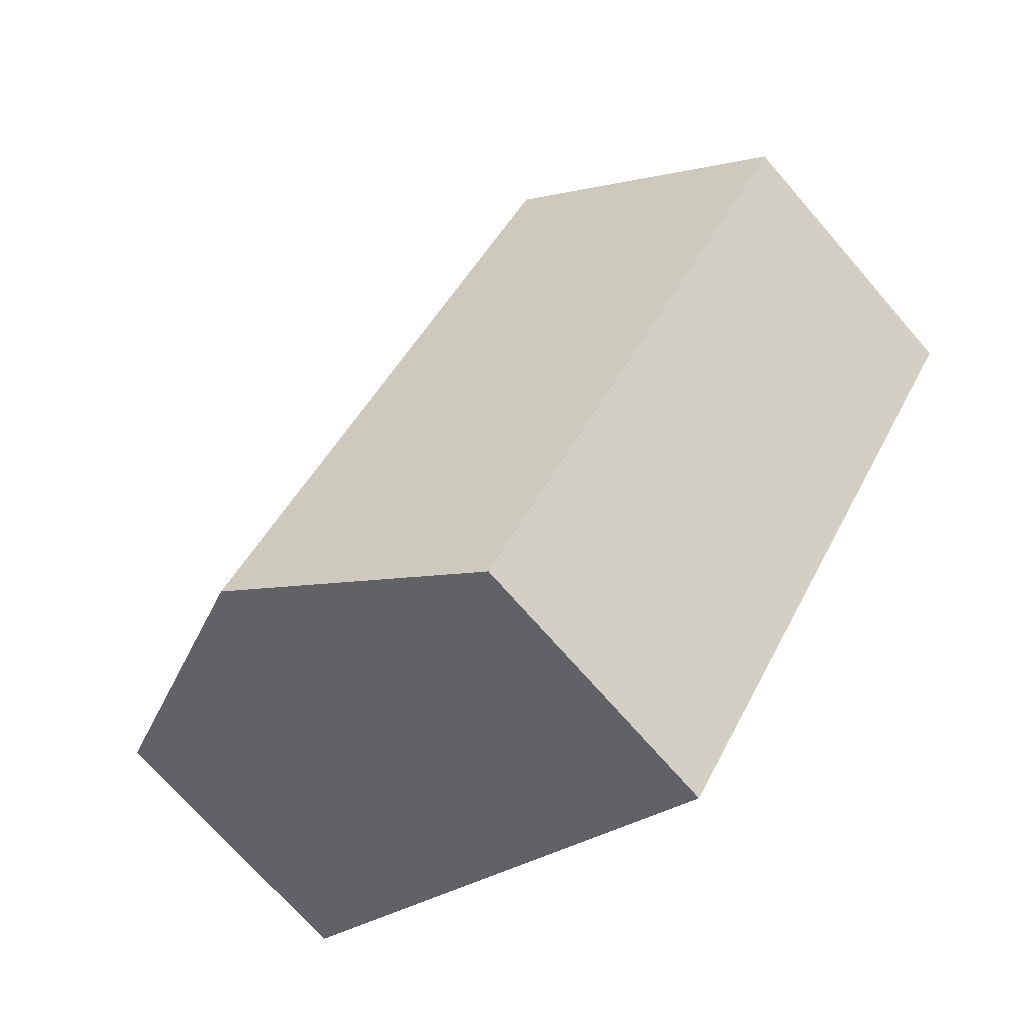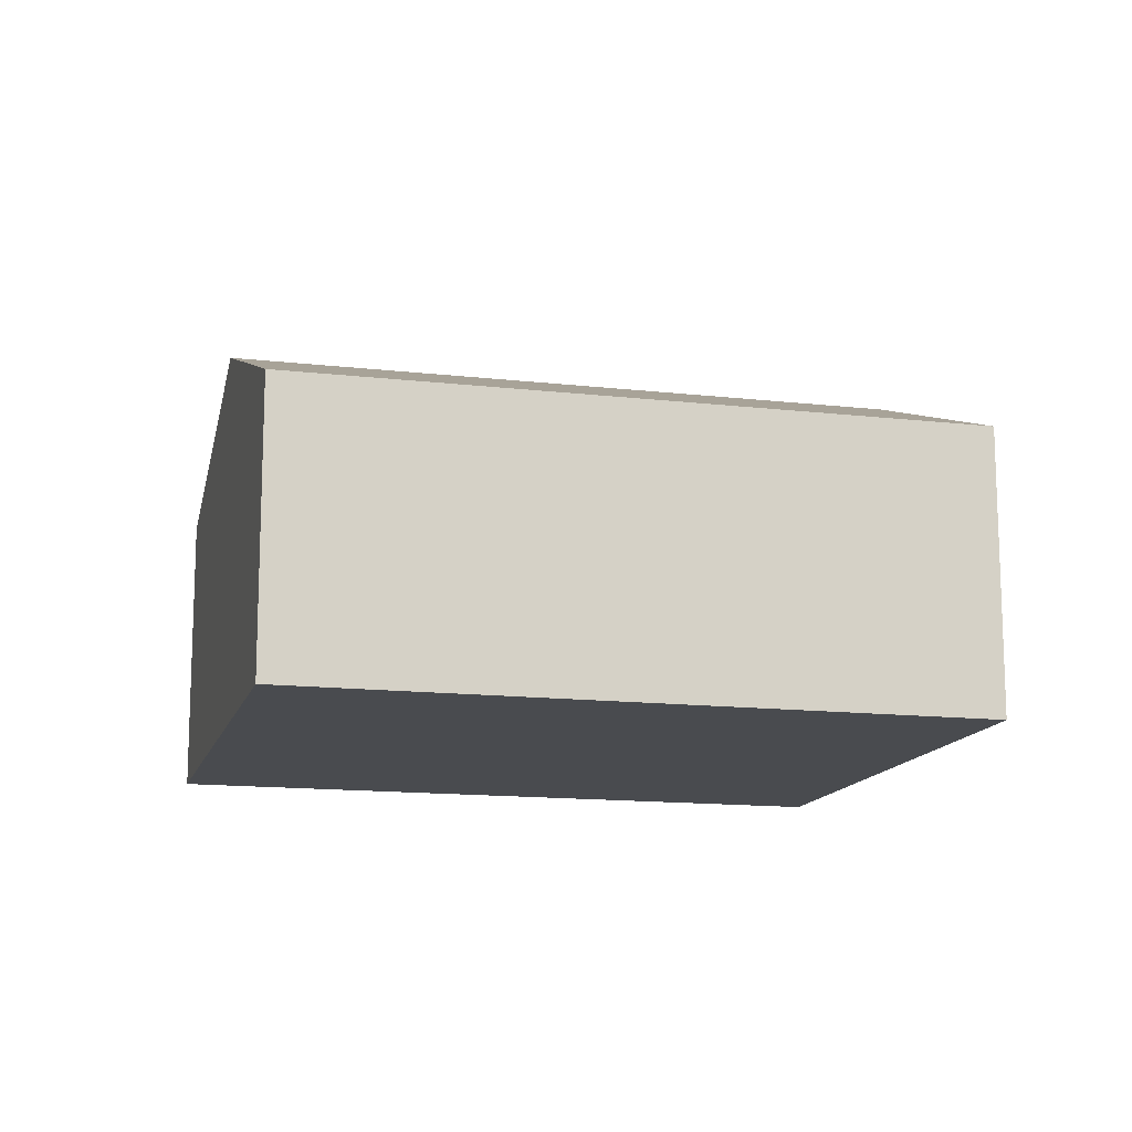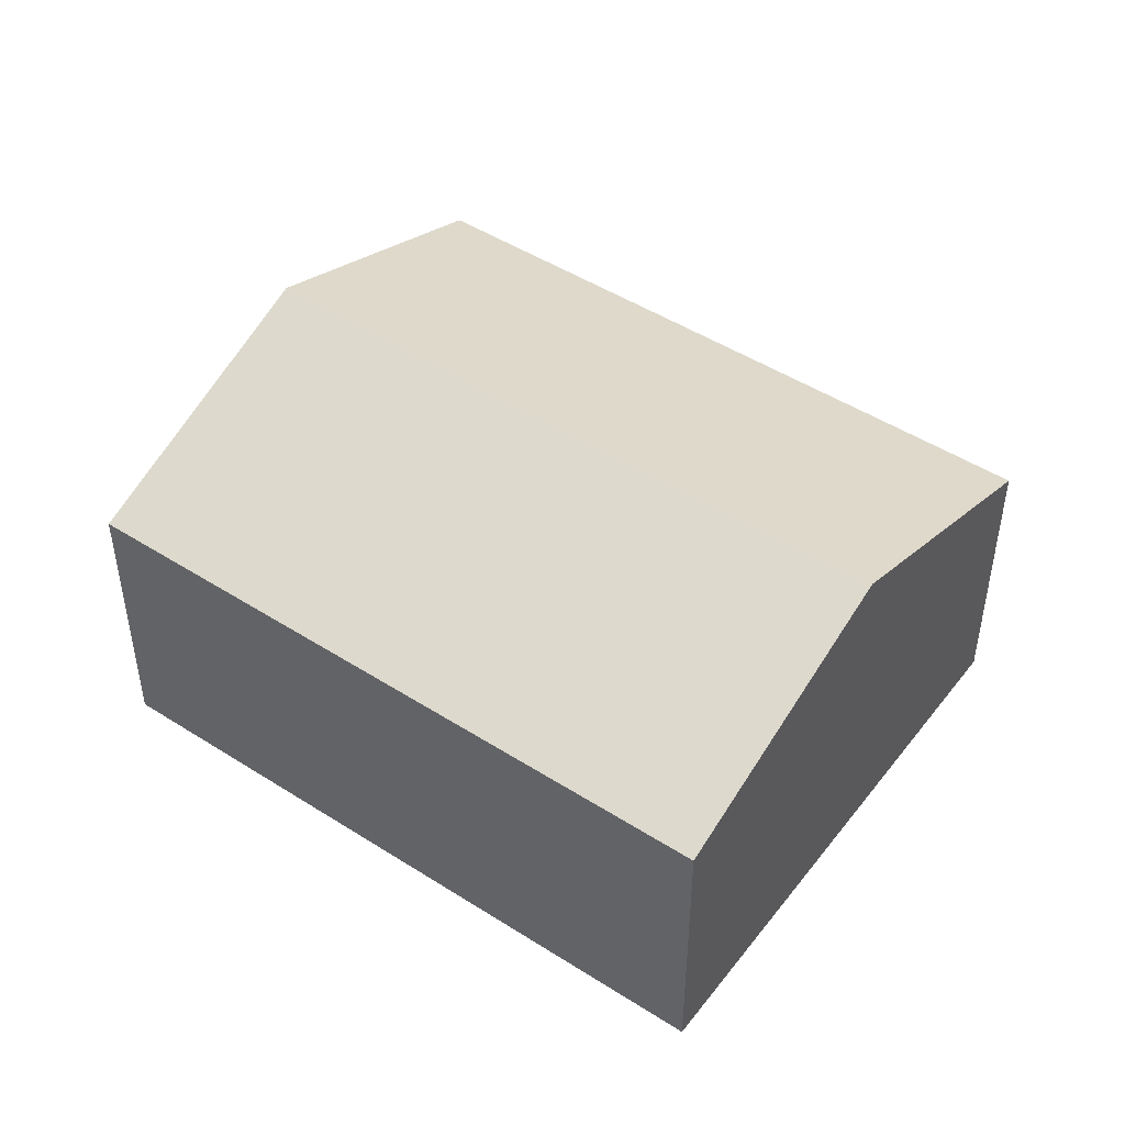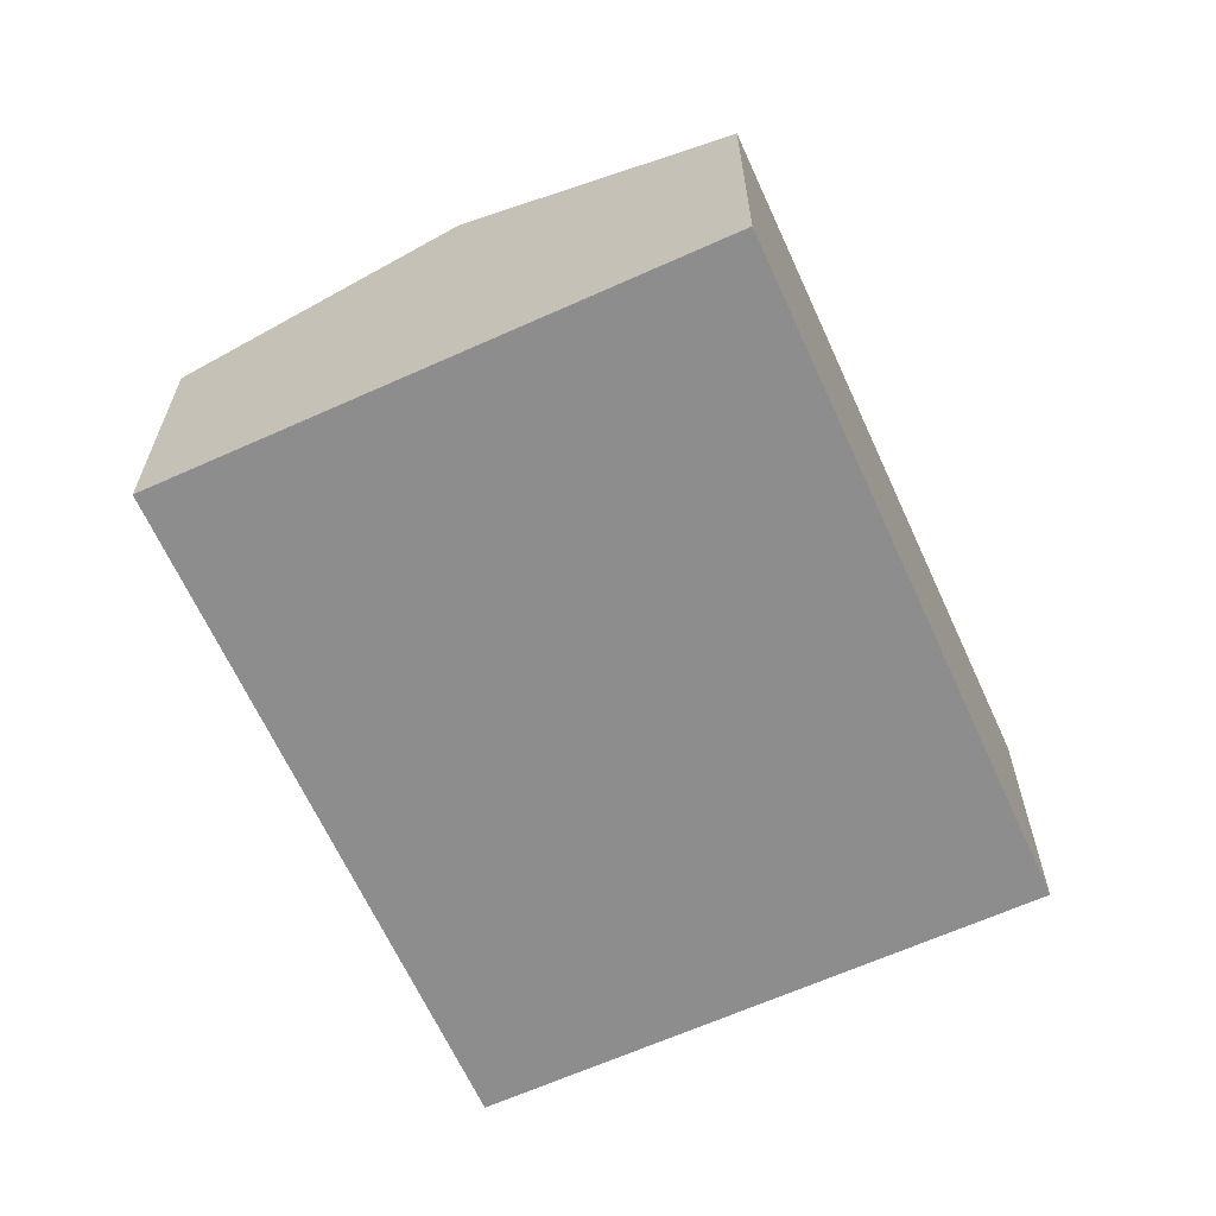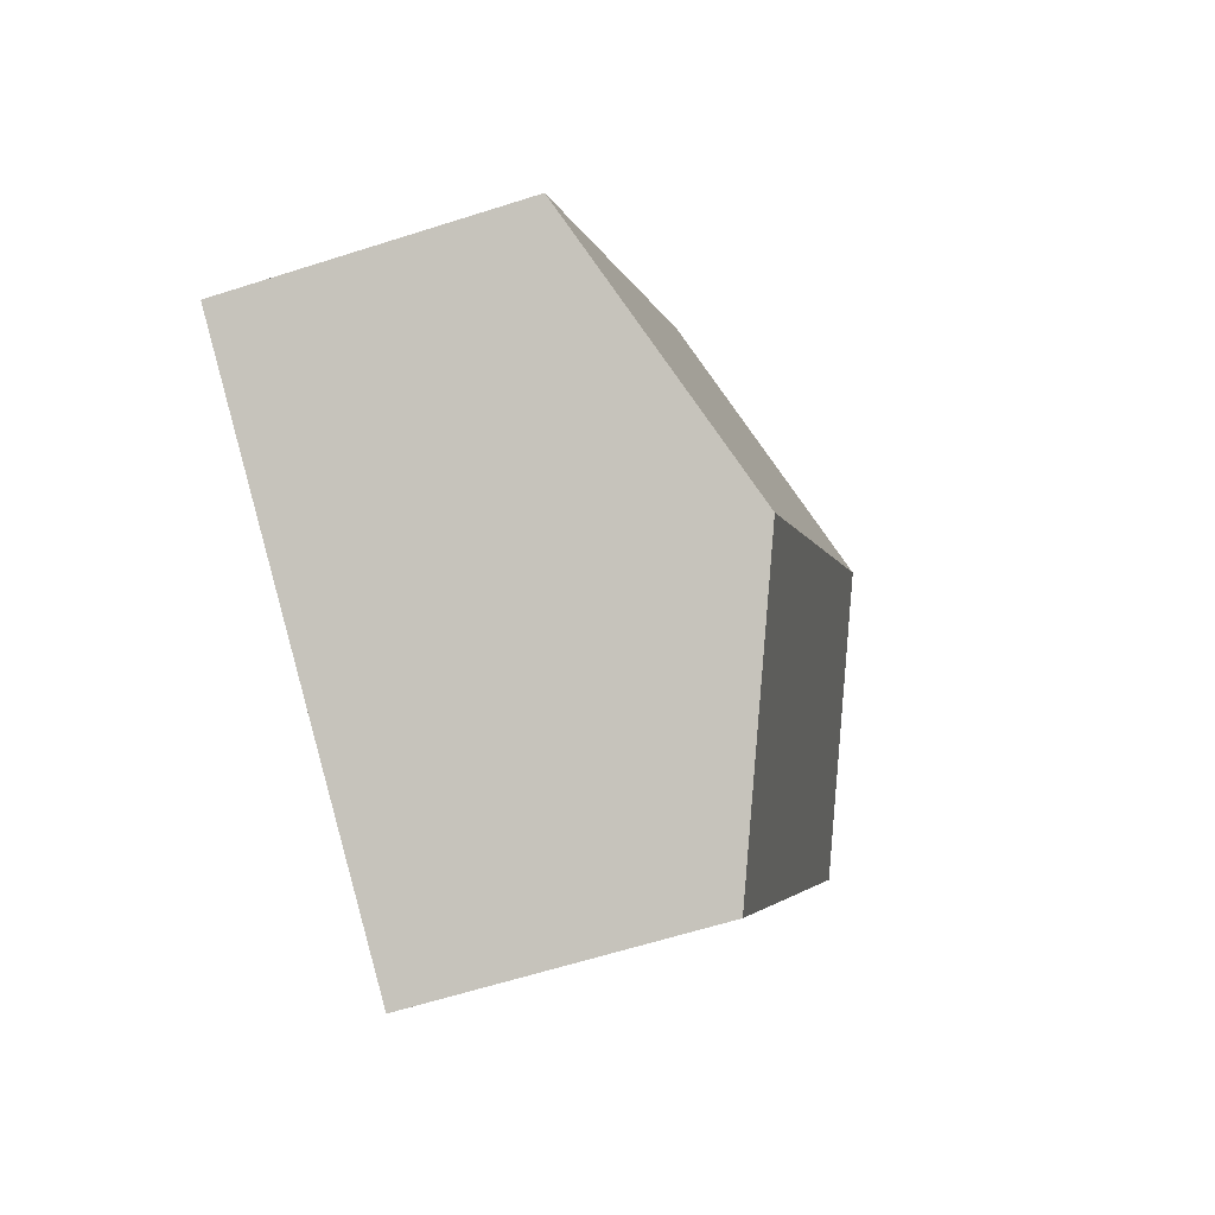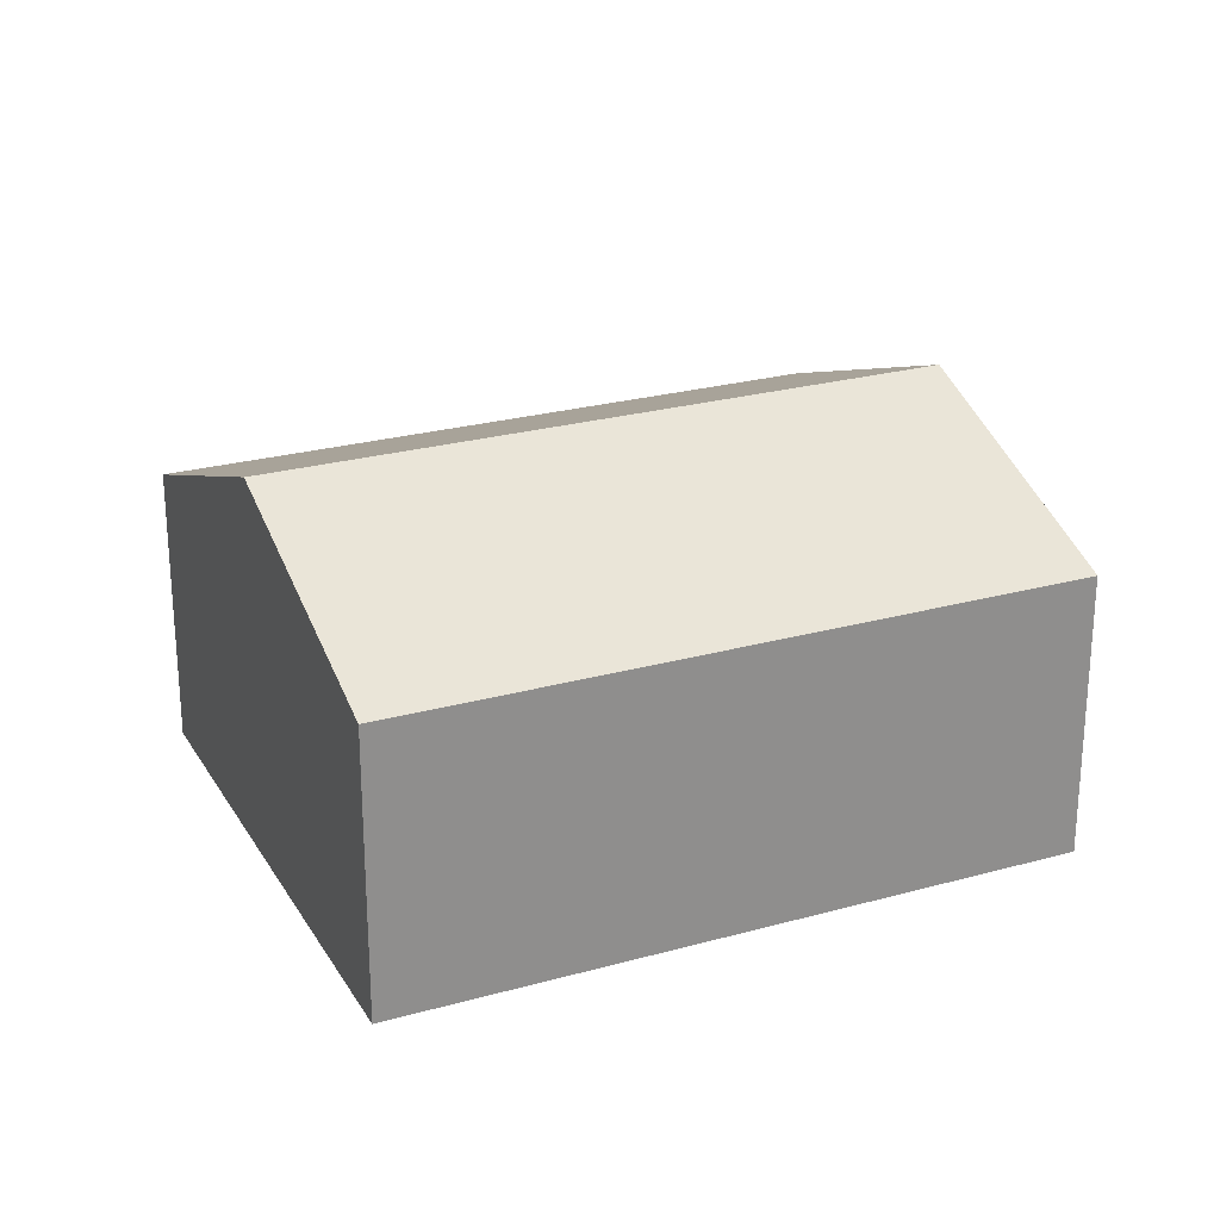
<metadata>
{"format":"obj","ext":"obj","renderer":"f3d","projection":"perspective","resolution":1024,"background":"white","views":[{"elev":-70.9,"azim":-139.1,"up":"+Z"},{"elev":-13.9,"azim":42.7,"up":"+Y"},{"elev":47.8,"azim":92.7,"up":"+Y"},{"elev":-64.7,"azim":171.4,"up":"+Y"},{"elev":-61.4,"azim":108.1,"up":"+Z"},{"elev":25.2,"azim":32.8,"up":"+Y"}]}
</metadata>
<code>
v  5.211 3.27 -3.598
v  4.046 2.39 2.626
v  7.234 2.39 -2.285
v  2.023 3.27 1.313
v  3.188 2.39 -4.911
v  0 2.39 1.463e-16
v  0 0 0
v  2.023 -8.04e-17 1.313
v  4.046 -1.608e-16 2.626
v  7.234 1.399e-16 -2.285
v  5.211 2.203e-16 -3.598
v  3.188 3.007e-16 -4.911
g defaultobject
f 1 2 3
f 2 1 4
f 5 4 1
f 4 5 6
f 7 4 6
f 4 7 2
f 2 7 8
f 2 8 9
f 9 3 2
f 3 9 10
f 10 1 3
f 1 10 5
f 5 10 11
f 5 11 12
f 12 6 5
f 6 12 7
f 8 10 9
f 10 8 7
f 10 7 12
f 10 12 11

</code>
